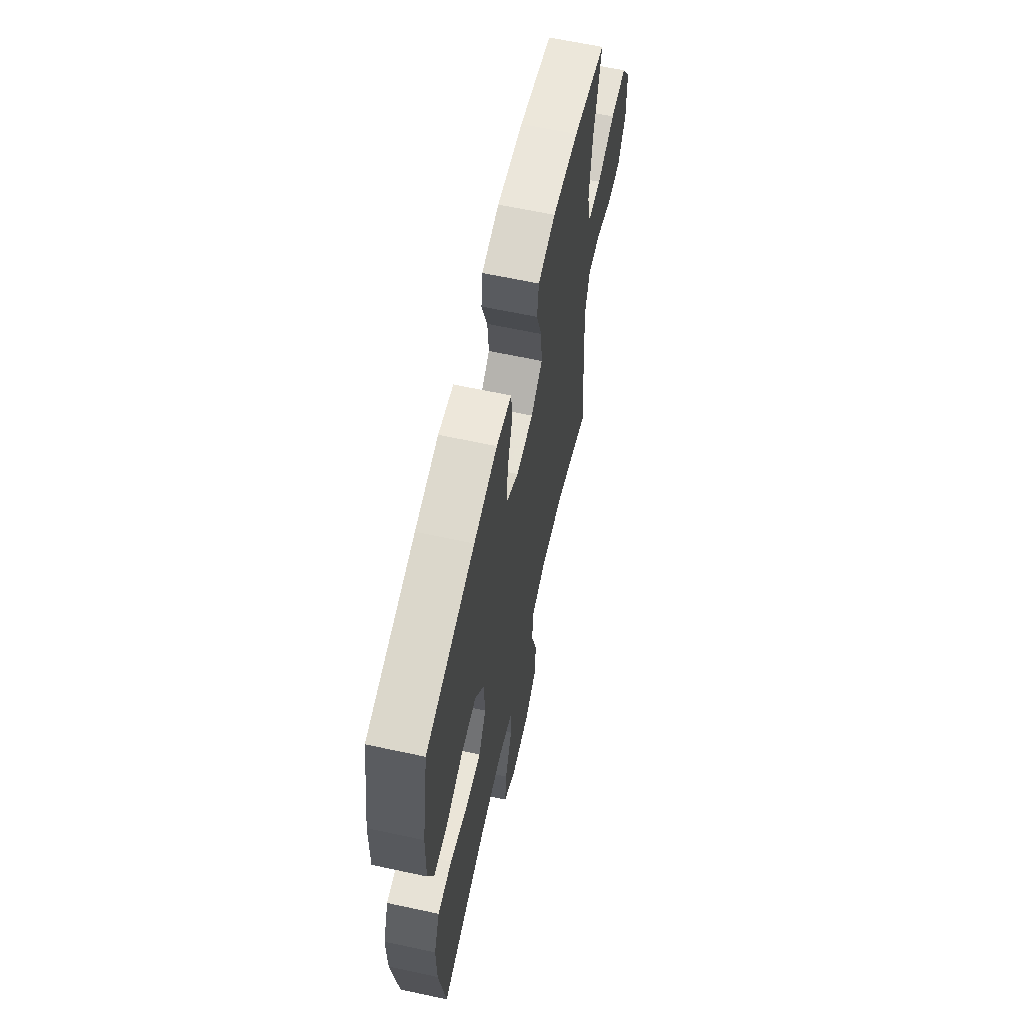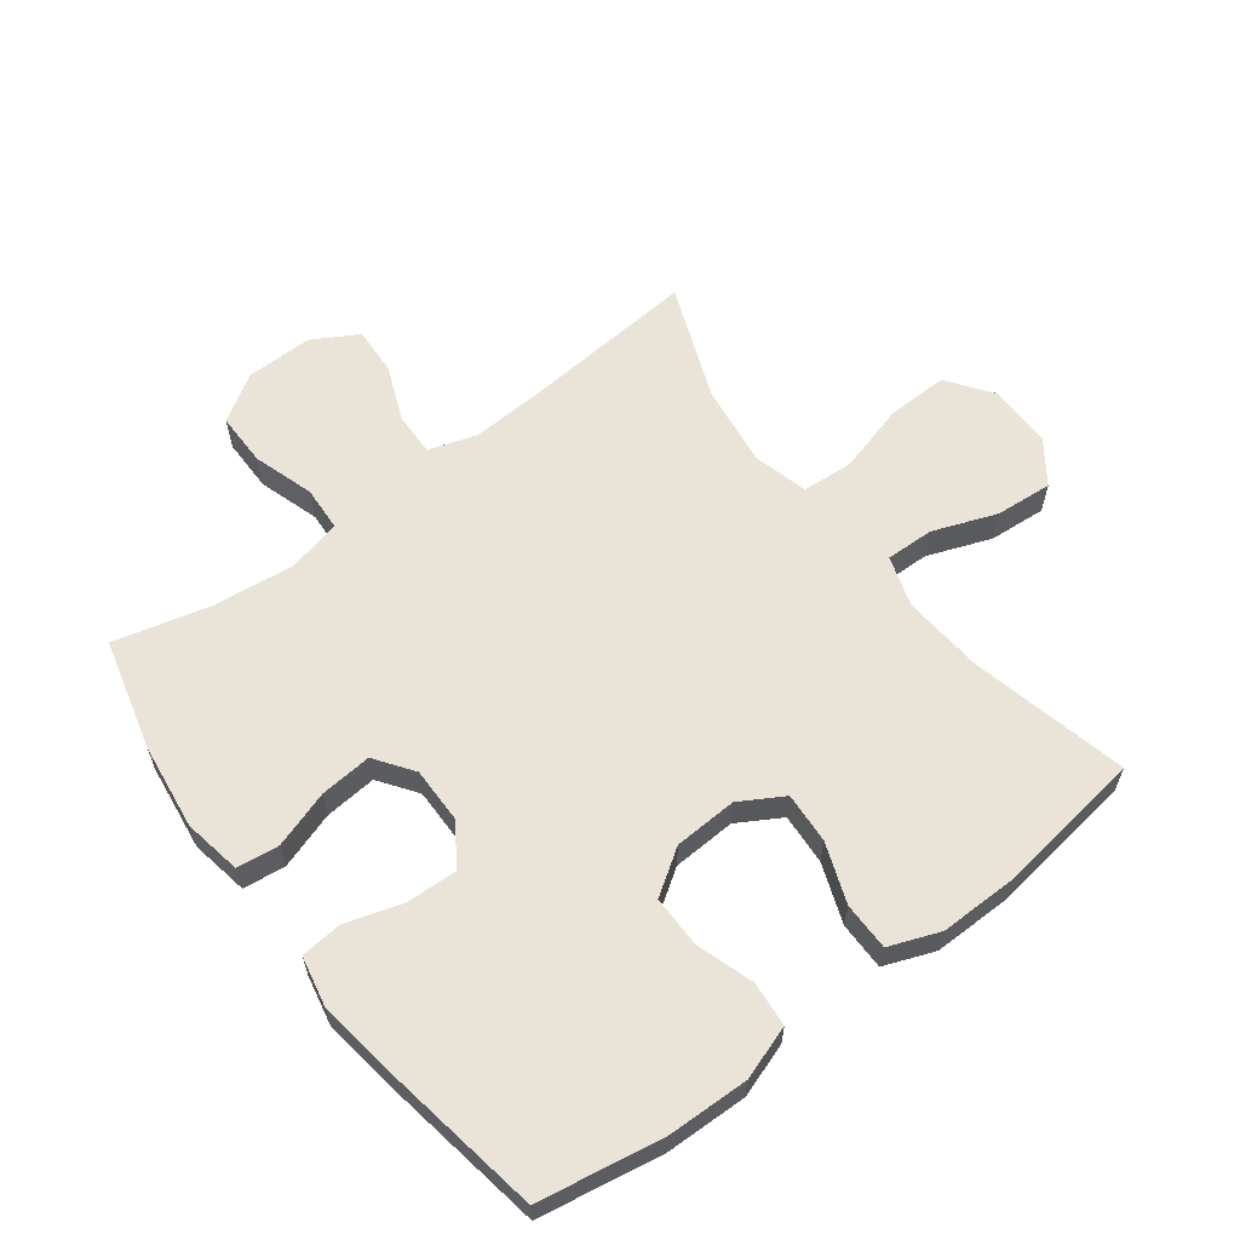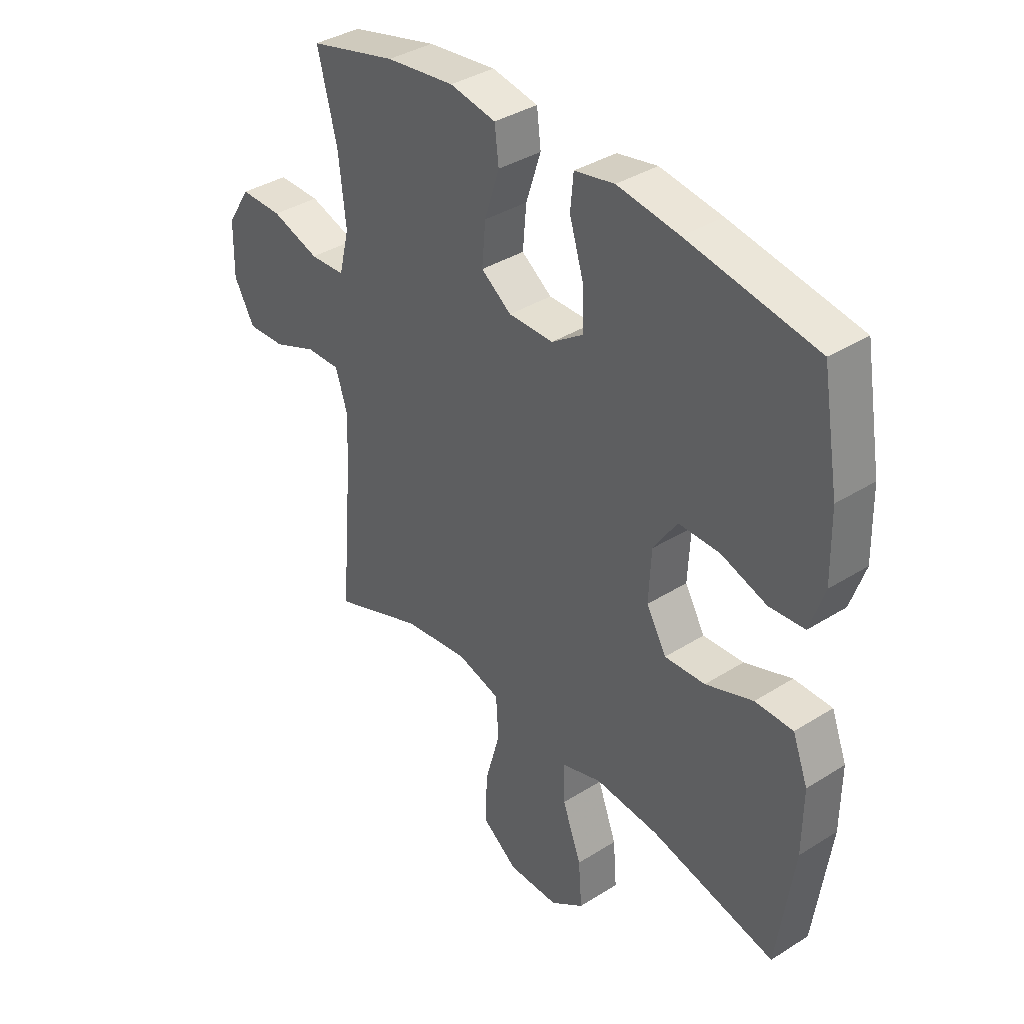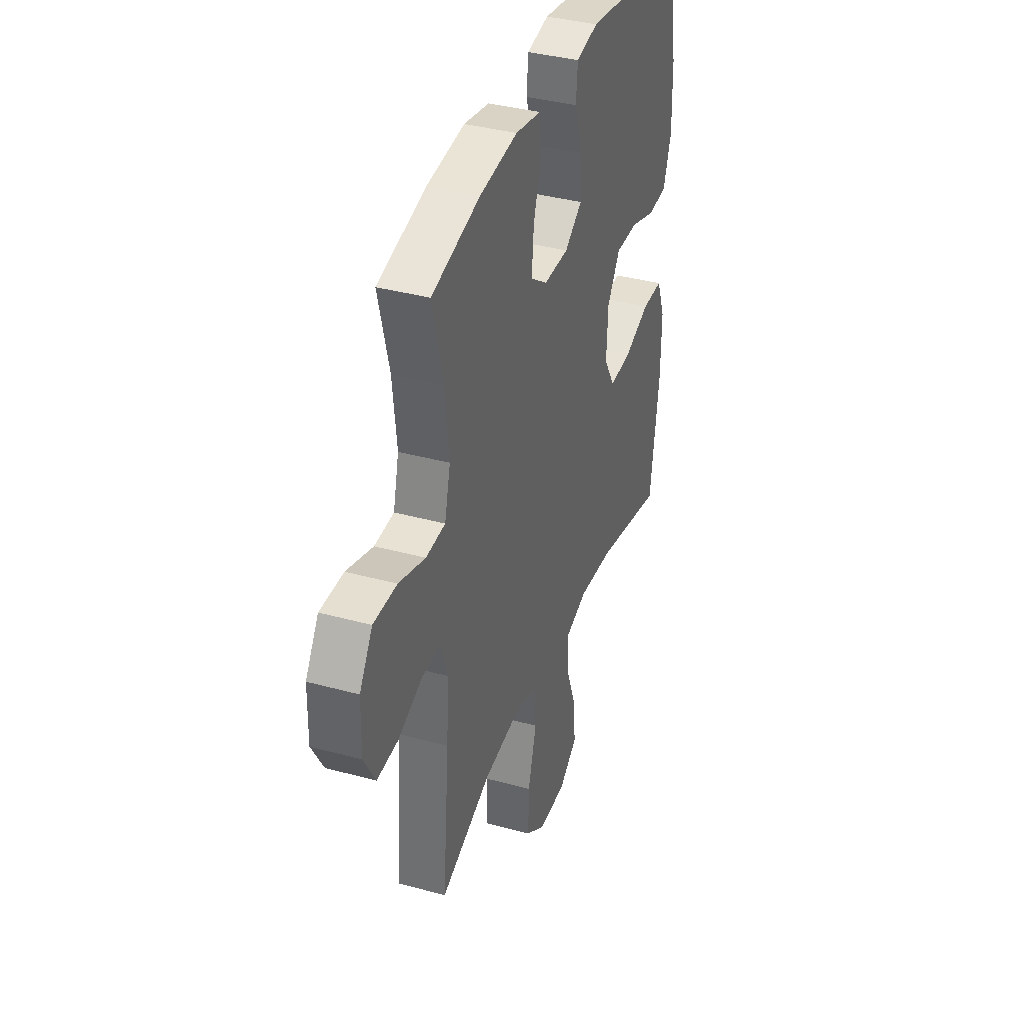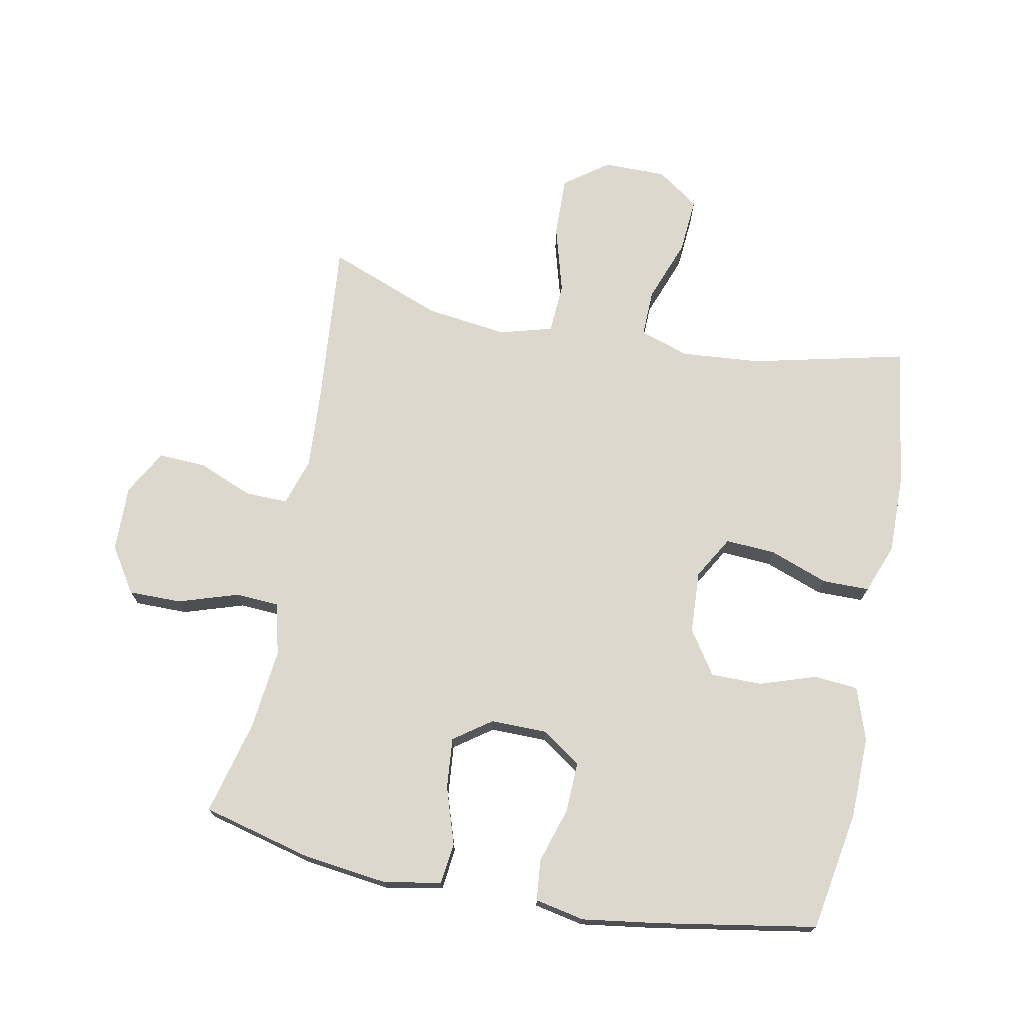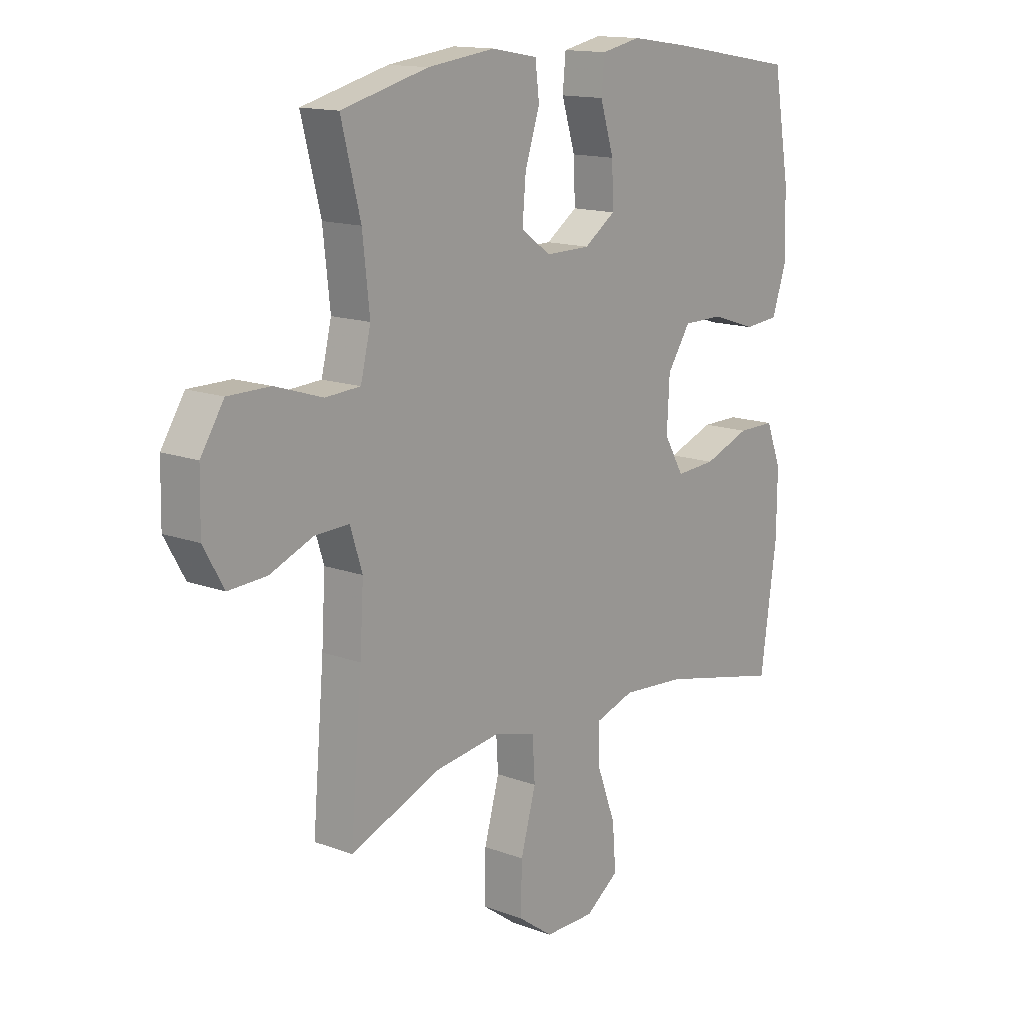
<metadata>
{"format":"obj","ext":"obj","renderer":"f3d","projection":"perspective","resolution":1024,"background":"white","views":[{"elev":63.5,"azim":102.3,"up":"+Z"},{"elev":61.0,"azim":52.9,"up":"+Y"},{"elev":37.4,"azim":51.1,"up":"+Z"},{"elev":37.3,"azim":-70.6,"up":"+Z"},{"elev":72.5,"azim":10.9,"up":"+Y"},{"elev":14.4,"azim":-50.9,"up":"+Z"}]}
</metadata>
<code>
v -0.5 0.07 -0.5
v -0.477 0.07 -0.233
v -0.47 0.07 -0.113
v -0.494 0.07 -0.038
v -0.561 0.07 -0.04
v -0.647 0.07 -0.075
v -0.722 0.07 -0.079
v -0.762 0.07 -0.008
v -0.76 0.07 0.096
v -0.714 0.07 0.168
v -0.631 0.07 0.168
v -0.537 0.07 0.138
v -0.468 0.07 0.142
v -0.448 0.07 0.224
v -0.462 0.07 0.351
v -0.5 0.07 0.5
v -0.329 0.07 0.544
v -0.195 0.07 0.561
v -0.105 0.07 0.545
v -0.097 0.07 0.48
v -0.126 0.07 0.391
v -0.133 0.07 0.311
v -0.074 0.07 0.269
v 0.014 0.07 0.27
v 0.076 0.07 0.313
v 0.073 0.07 0.392
v 0.046 0.07 0.479
v 0.052 0.07 0.543
v 0.13 0.07 0.559
v 0.25 0.07 0.542
v 0.5 0.07 0.5
v 0.533 0.07 0.31
v 0.536 0.07 0.183
v 0.508 0.07 0.1
v 0.439 0.07 0.094
v 0.35 0.07 0.123
v 0.27 0.07 0.123
v 0.224 0.07 0.054
v 0.219 0.07 -0.044
v 0.258 0.07 -0.111
v 0.337 0.07 -0.106
v 0.429 0.07 -0.072
v 0.503 0.07 -0.072
v 0.533 0.07 -0.15
v 0.532 0.07 -0.272
v 0.5 0.07 -0.5
v 0.256 0.07 -0.444
v 0.131 0.07 -0.434
v 0.053 0.07 -0.459
v 0.055 0.07 -0.534
v 0.092 0.07 -0.633
v 0.099 0.07 -0.721
v 0.033 0.07 -0.768
v -0.066 0.07 -0.768
v -0.135 0.07 -0.718
v -0.133 0.07 -0.623
v -0.103 0.07 -0.516
v -0.108 0.07 -0.436
v -0.192 0.07 -0.413
v -0.32 0.07 -0.43
v -0.5 0 -0.5
v -0.477 0 -0.233
v -0.47 0 -0.113
v -0.494 0 -0.038
v -0.561 0 -0.04
v -0.647 0 -0.075
v -0.722 0 -0.079
v -0.762 0 -0.008
v -0.76 0 0.096
v -0.714 0 0.168
v -0.631 0 0.168
v -0.537 0 0.138
v -0.468 0 0.142
v -0.448 0 0.224
v -0.462 0 0.351
v -0.5 0 0.5
v -0.329 0 0.544
v -0.195 0 0.561
v -0.105 0 0.545
v -0.097 0 0.48
v -0.126 0 0.391
v -0.133 0 0.311
v -0.074 0 0.269
v 0.014 0 0.27
v 0.076 0 0.313
v 0.073 0 0.392
v 0.046 0 0.479
v 0.052 0 0.543
v 0.13 0 0.559
v 0.25 0 0.542
v 0.5 0 0.5
v 0.533 0 0.31
v 0.536 0 0.183
v 0.508 0 0.1
v 0.439 0 0.094
v 0.35 0 0.123
v 0.27 0 0.123
v 0.224 0 0.054
v 0.219 0 -0.044
v 0.258 0 -0.111
v 0.337 0 -0.106
v 0.429 0 -0.072
v 0.503 0 -0.072
v 0.533 0 -0.15
v 0.532 0 -0.272
v 0.5 0 -0.5
v 0.256 0 -0.444
v 0.131 0 -0.434
v 0.053 0 -0.459
v 0.055 0 -0.534
v 0.092 0 -0.633
v 0.099 0 -0.721
v 0.033 0 -0.768
v -0.066 0 -0.768
v -0.135 0 -0.718
v -0.133 0 -0.623
v -0.103 0 -0.516
v -0.108 0 -0.436
v -0.192 0 -0.413
v -0.32 0 -0.43
f 55 56 57
f 54 55 57
f 53 54 57
f 52 53 57
f 51 52 57
f 50 51 57
f 49 50 57 58
f 48 49 58 59
f 45 46 47
f 44 45 47
f 43 44 47
f 42 43 47
f 41 42 47
f 40 41 47 48
f 39 40 48 59
f 34 35 36
f 33 34 36
f 32 33 36
f 31 32 36
f 30 31 36
f 29 30 36
f 28 29 36
f 27 28 36
f 26 27 36
f 25 26 36 37
f 24 25 37 38
f 19 20 21
f 18 19 21
f 17 18 21
f 16 17 21
f 15 16 21
f 14 15 21 22
f 13 14 22 23
f 10 11 12
f 9 10 12
f 8 9 12
f 7 8 12
f 6 7 12
f 5 6 12
f 4 5 12 13
f 39 59 60
f 38 39 60
f 24 38 60
f 23 24 60
f 13 23 60
f 4 13 60
f 3 4 60
f 60 1 2
f 2 3 60
f 117 116 115
f 117 115 114
f 117 114 113
f 117 113 112
f 117 112 111
f 117 111 110
f 118 117 110 109
f 119 118 109 108
f 107 106 105
f 107 105 104
f 107 104 103
f 107 103 102
f 107 102 101
f 108 107 101 100
f 119 108 100 99
f 96 95 94
f 96 94 93
f 96 93 92
f 96 92 91
f 96 91 90
f 96 90 89
f 96 89 88
f 96 88 87
f 96 87 86
f 97 96 86 85
f 98 97 85 84
f 81 80 79
f 81 79 78
f 81 78 77
f 81 77 76
f 81 76 75
f 82 81 75 74
f 83 82 74 73
f 72 71 70
f 72 70 69
f 72 69 68
f 72 68 67
f 72 67 66
f 72 66 65
f 73 72 65 64
f 120 119 99
f 120 99 98
f 120 98 84
f 120 84 83
f 120 83 73
f 120 73 64
f 120 64 63
f 62 61 120
f 120 63 62
f 1 61 62 2
f 2 62 63 3
f 3 63 64 4
f 4 64 65 5
f 5 65 66 6
f 6 66 67 7
f 7 67 68 8
f 8 68 69 9
f 9 69 70 10
f 10 70 71 11
f 11 71 72 12
f 12 72 73 13
f 13 73 74 14
f 14 74 75 15
f 15 75 76 16
f 16 76 77 17
f 17 77 78 18
f 18 78 79 19
f 19 79 80 20
f 20 80 81 21
f 21 81 82 22
f 22 82 83 23
f 23 83 84 24
f 24 84 85 25
f 25 85 86 26
f 26 86 87 27
f 27 87 88 28
f 28 88 89 29
f 29 89 90 30
f 30 90 91 31
f 31 91 92 32
f 32 92 93 33
f 33 93 94 34
f 34 94 95 35
f 35 95 96 36
f 36 96 97 37
f 37 97 98 38
f 38 98 99 39
f 39 99 100 40
f 40 100 101 41
f 41 101 102 42
f 42 102 103 43
f 43 103 104 44
f 44 104 105 45
f 45 105 106 46
f 46 106 107 47
f 47 107 108 48
f 48 108 109 49
f 49 109 110 50
f 50 110 111 51
f 51 111 112 52
f 52 112 113 53
f 53 113 114 54
f 54 114 115 55
f 55 115 116 56
f 56 116 117 57
f 57 117 118 58
f 58 118 119 59
f 59 119 120 60
f 60 120 61 1

</code>
